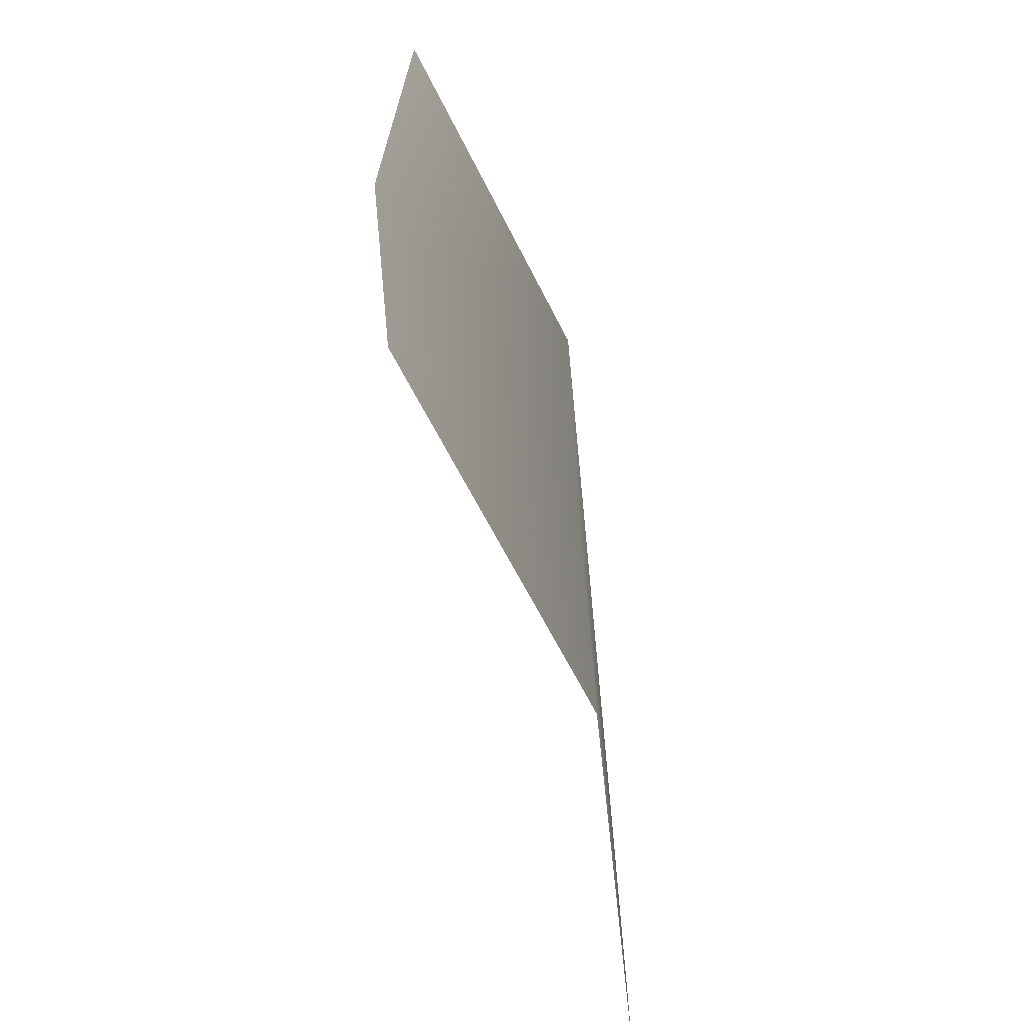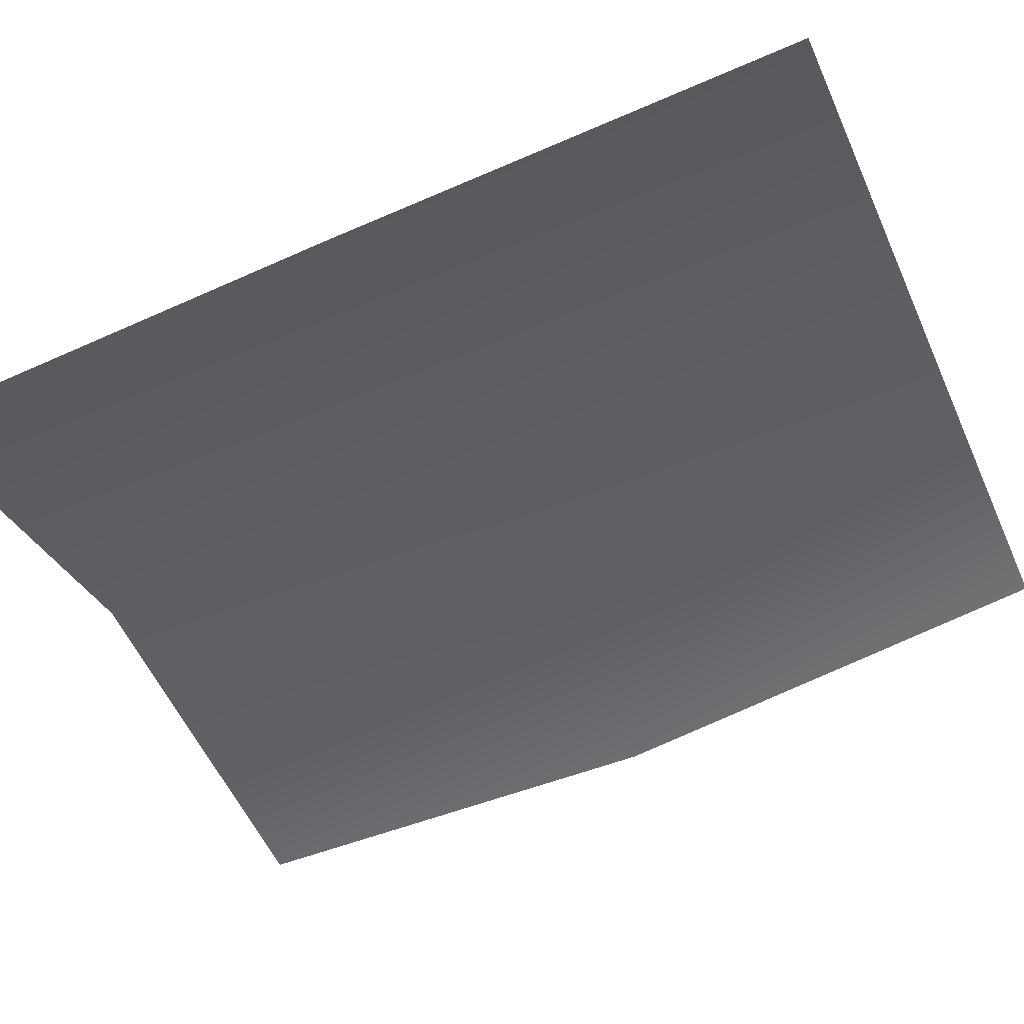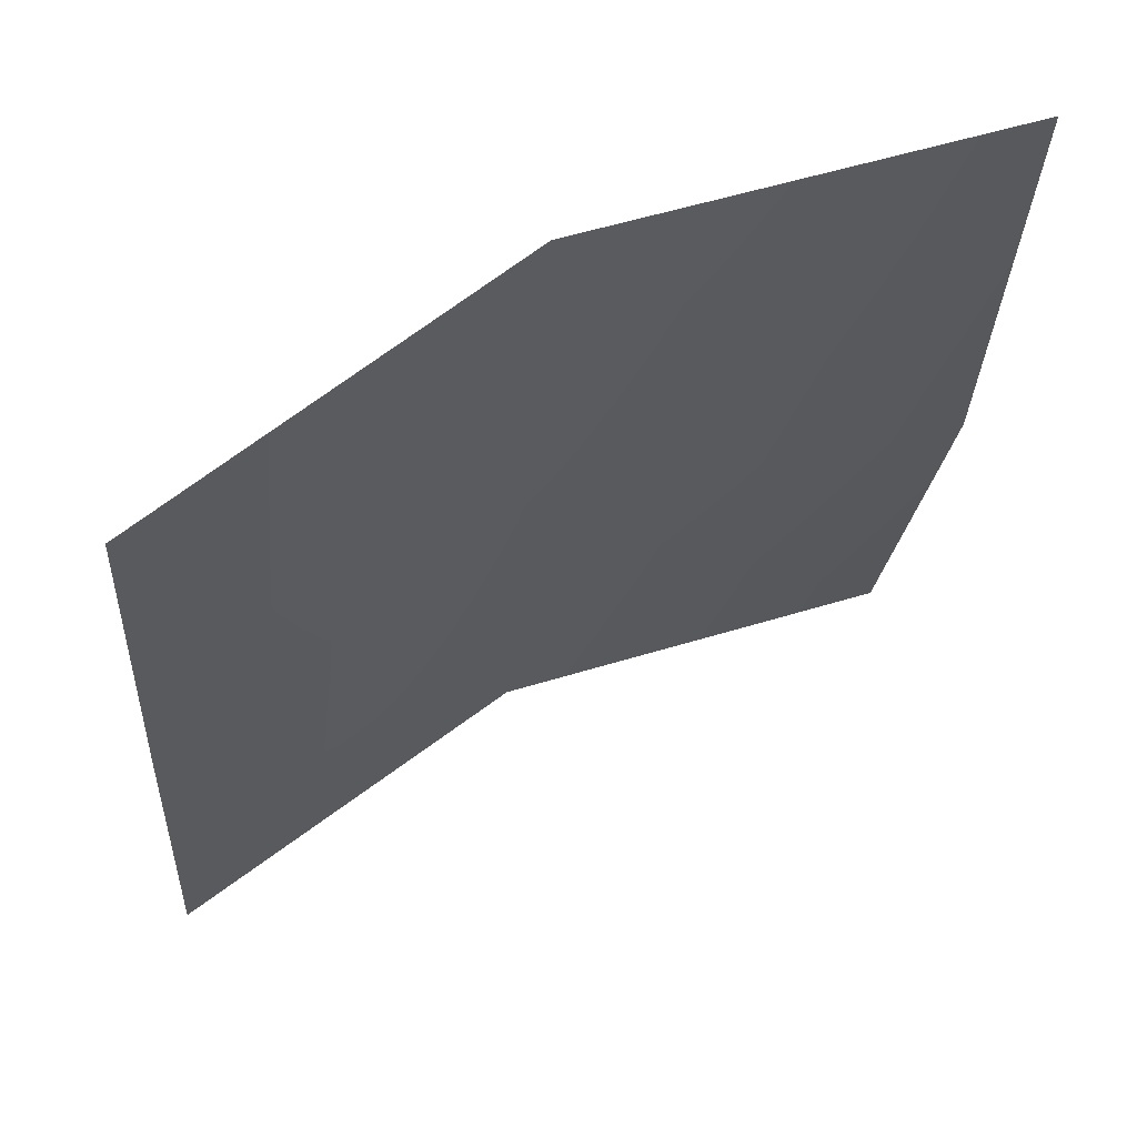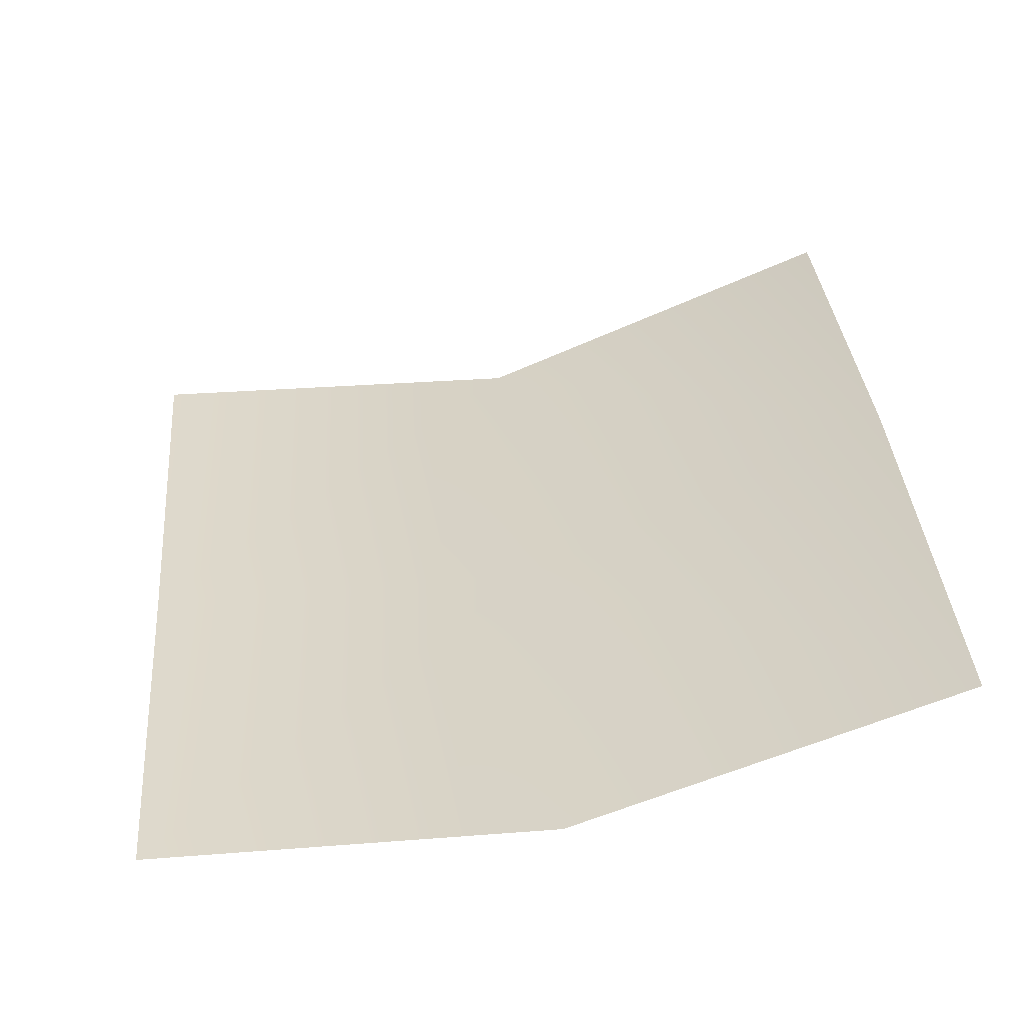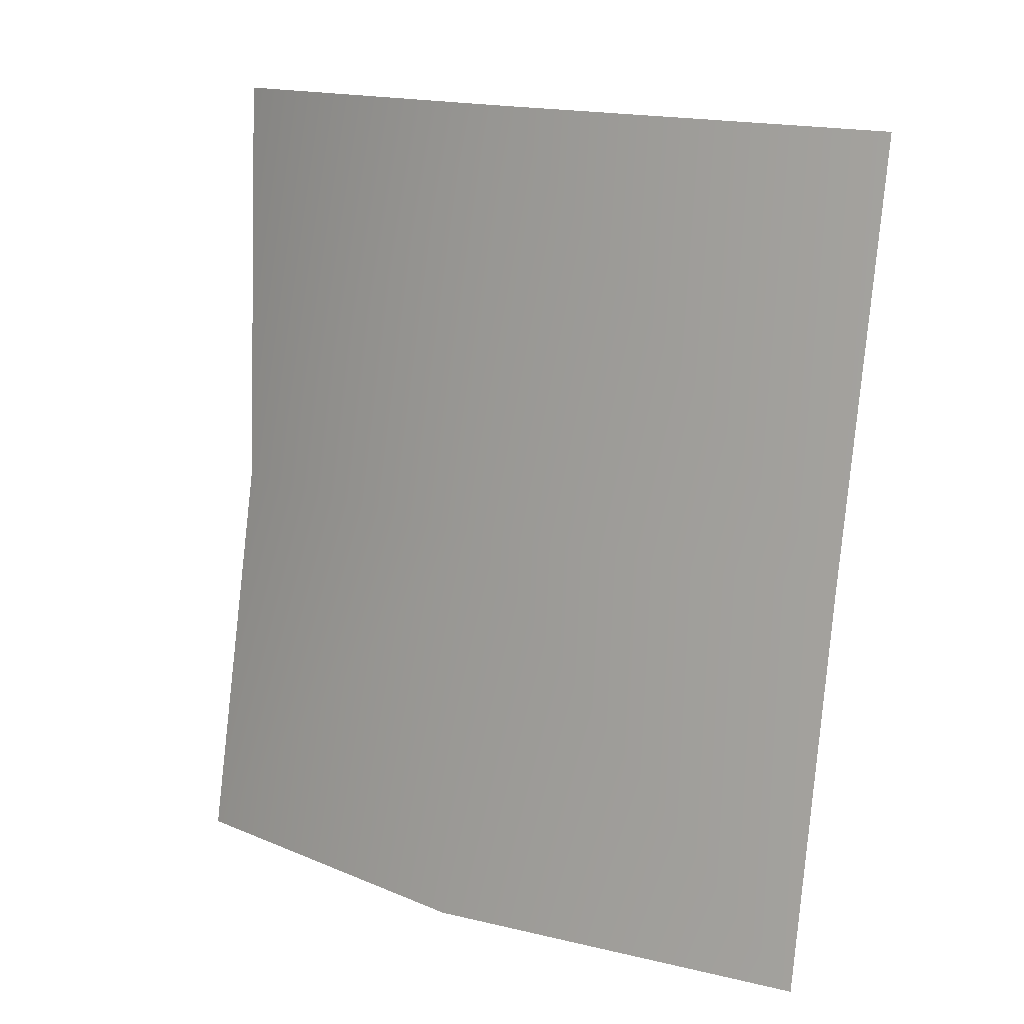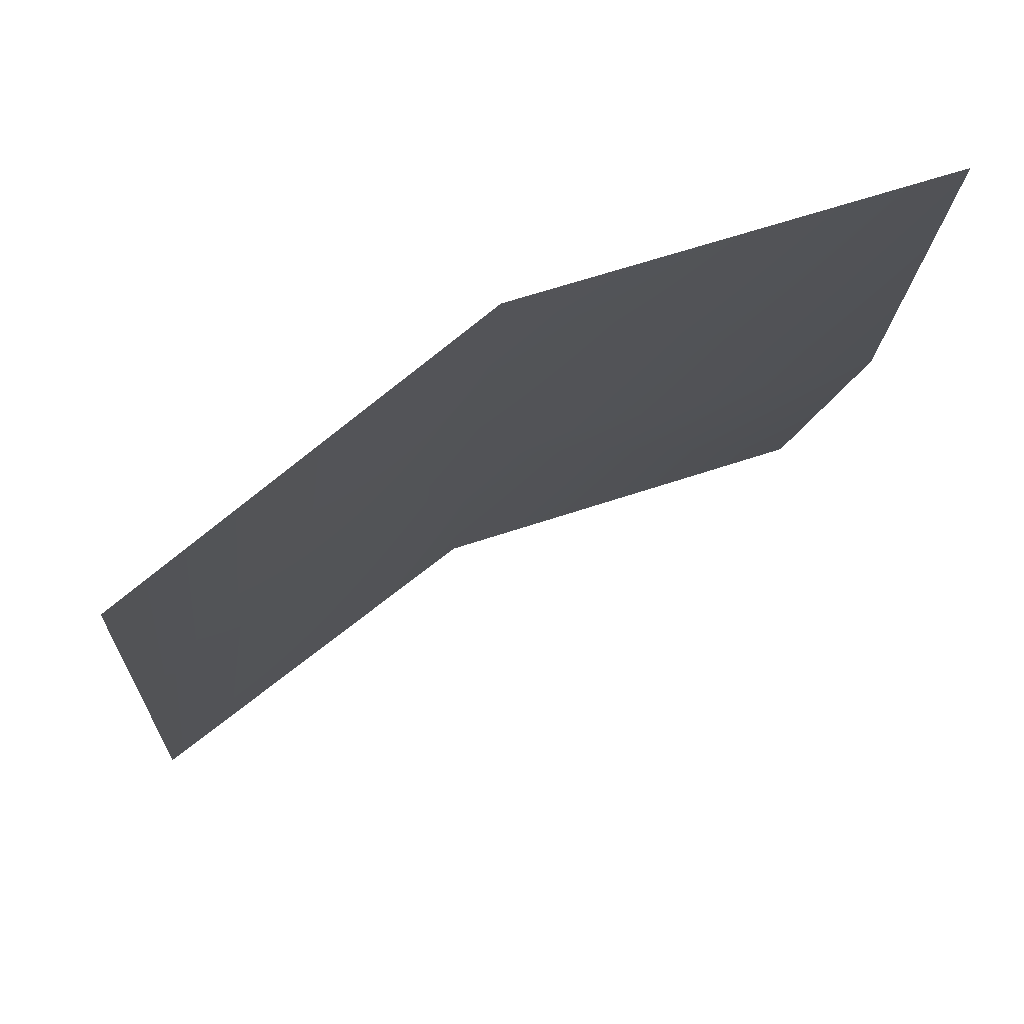
<metadata>
{"format":"obj","ext":"obj","renderer":"f3d","projection":"perspective","resolution":1024,"background":"white","views":[{"elev":-58.5,"azim":-45.0,"up":"+Y"},{"elev":-70.9,"azim":111.4,"up":"+Z"},{"elev":-28.8,"azim":173.9,"up":"+Z"},{"elev":-58.2,"azim":-138.1,"up":"+Y"},{"elev":10.0,"azim":65.1,"up":"+Y"},{"elev":-17.5,"azim":173.4,"up":"+Z"}]}
</metadata>
<code>
g geo_Eye_L_open
v 0.0107 1.409 0.1685
v 0.01421 1.459 0.1684
v 0.05701 1.457 0.154
v 0.05451 1.408 0.1567
v 0.01044 1.363 0.1741
v 0.05246 1.362 0.1596
v 0.08632 1.36 0.1323
v 0.08864 1.406 0.1292
v 0.0907 1.454 0.1252
g geo_Eye_L_open_0
f 3 2 1
f 4 3 1
f 4 1 5
f 6 4 5
f 6 7 4
f 7 8 4
f 4 8 3
f 8 9 3

</code>
